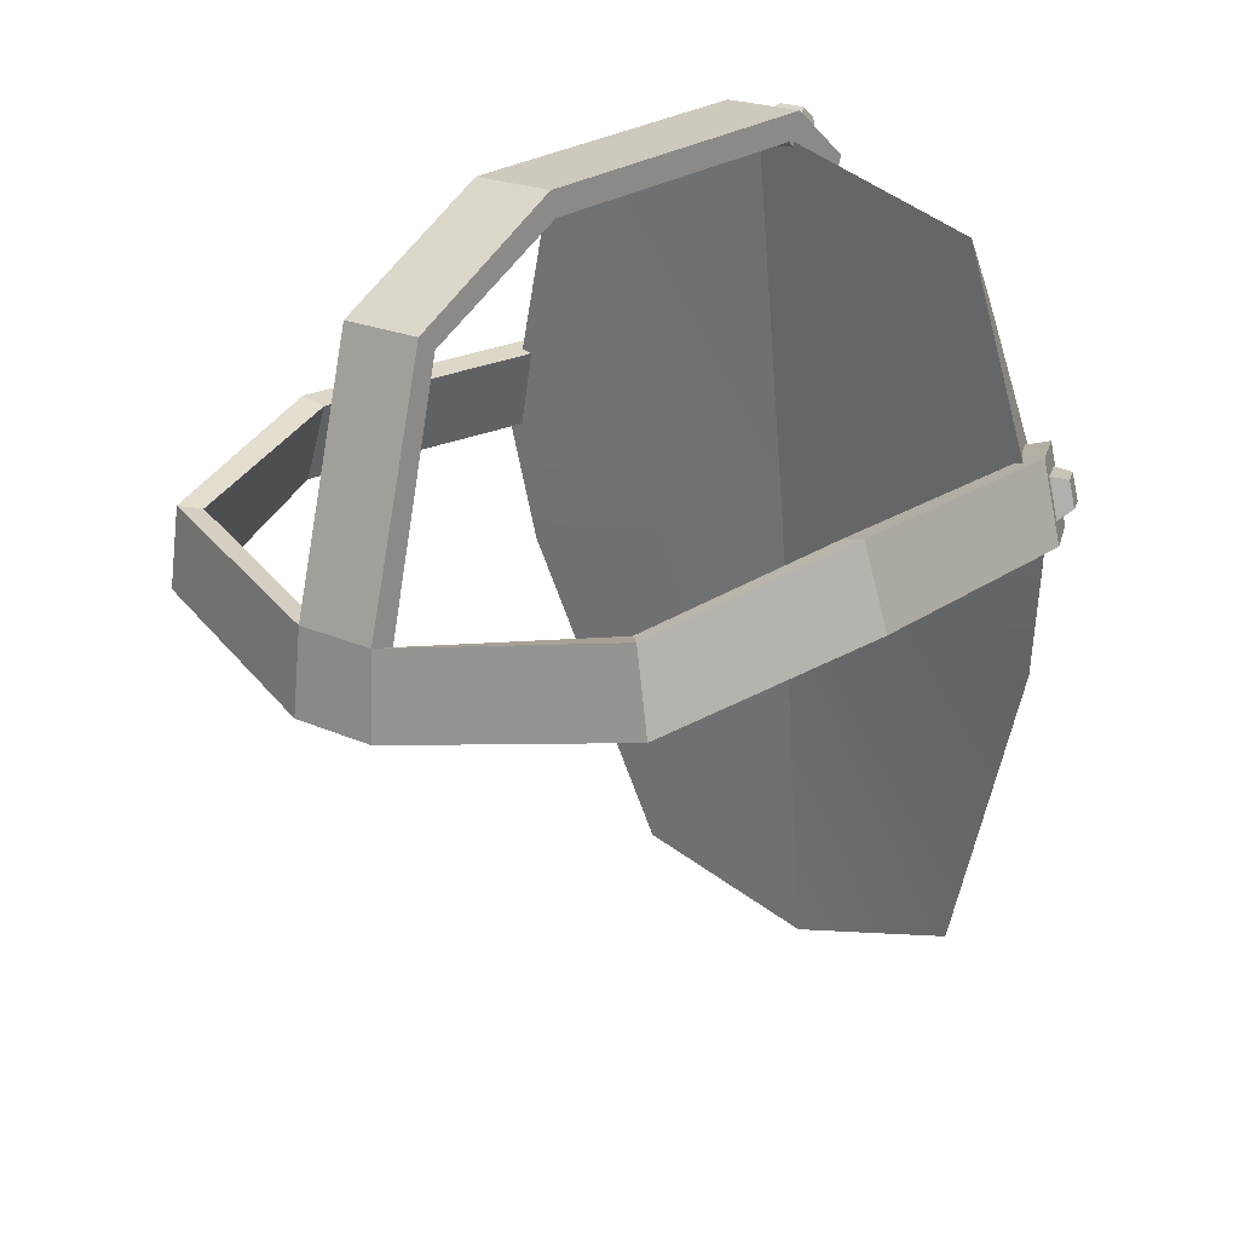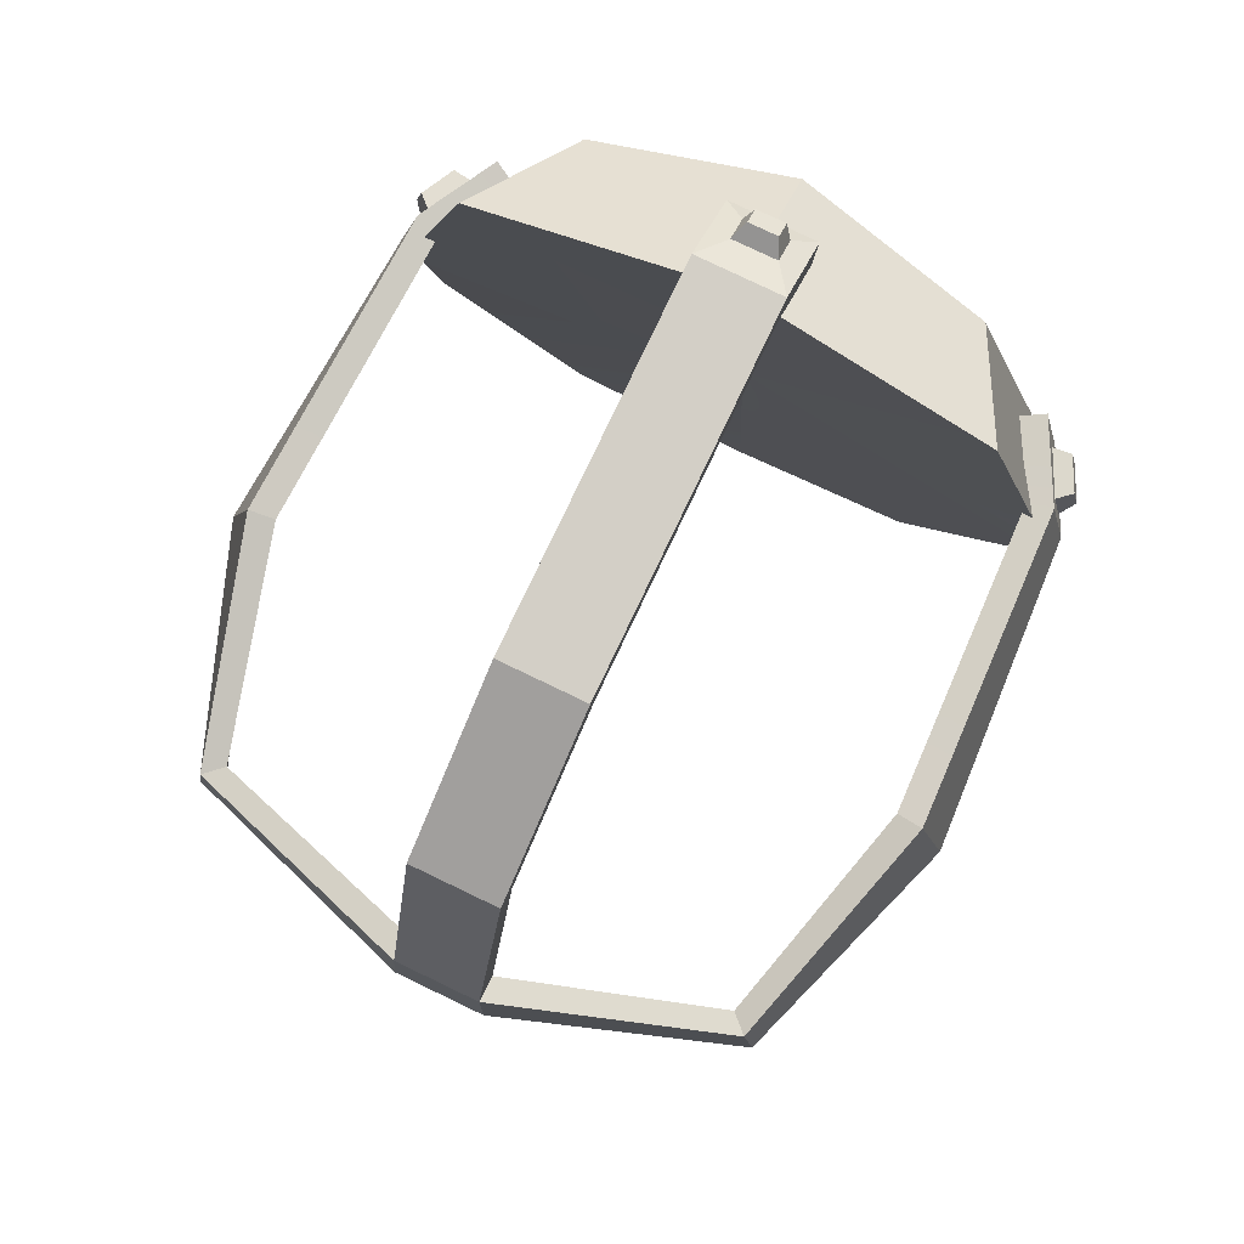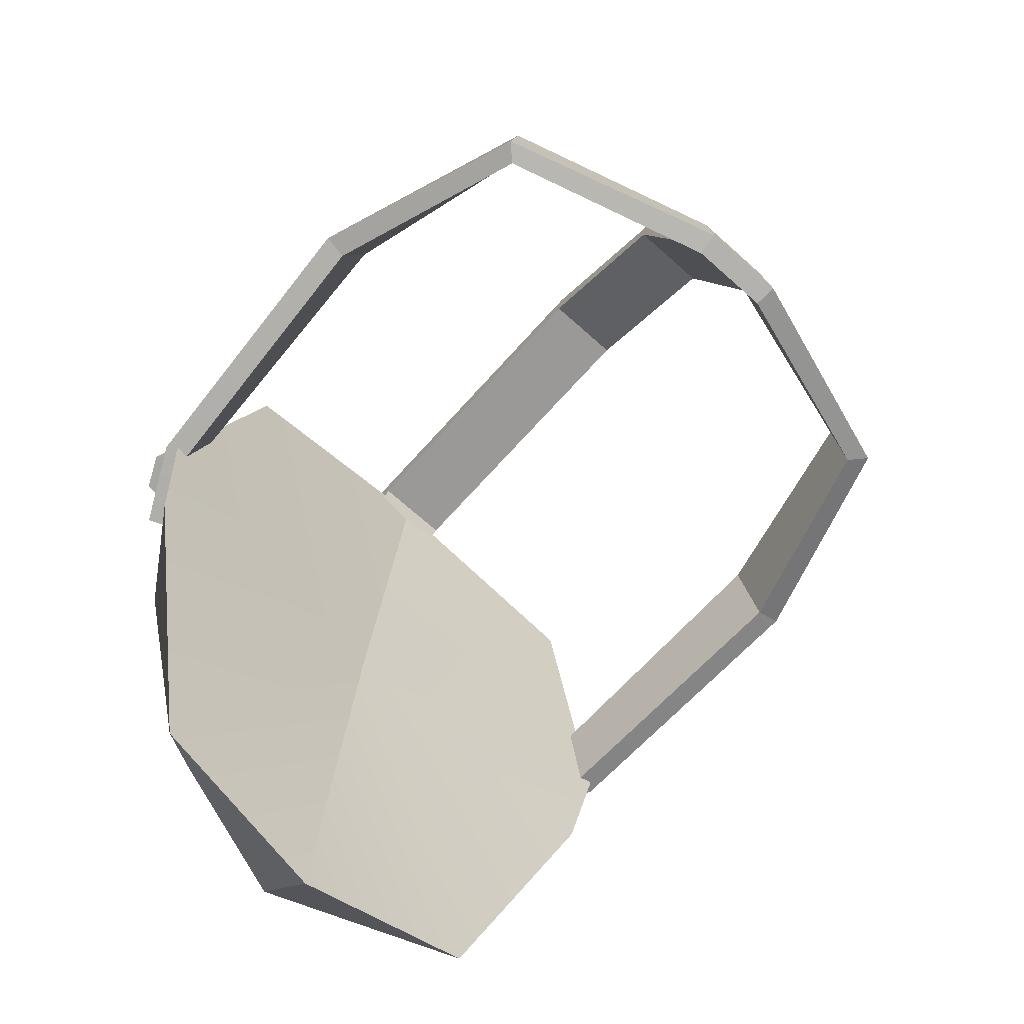
<metadata>
{"format":"obj","ext":"obj","renderer":"f3d","projection":"perspective","resolution":1024,"background":"white","views":[{"elev":21.4,"azim":-141.2,"up":"+Y"},{"elev":79.3,"azim":-154.4,"up":"+Y"},{"elev":-70.5,"azim":138.3,"up":"+Y"}]}
</metadata>
<code>
g SM_Item_Mask_Hockey_01
v -0.0974 0.05866 0.125
v -0.000351 0.05761 0.1398
v -0.000351 -0.06792 0.1447
v -0.03476 0.1322 0.1321
v -0.03793 0.1254 0.1326
v -0.0598 0.1326 0.1265
v -0.07625 0.188 0.1198
v -0.06219 0.1099 0.1285
v -0.1051 0.1069 0.1218
v -0.03476 0.1322 0.1321
v -0.000351 0.2104 0.1315
v -0.000351 0.1252 0.1343
v -0.02512 0.1093 0.133
v -0.03793 0.1254 0.1326
v -0.000351 0.1114 0.1356
v -0.0974 0.05866 0.125
v -0.000351 -0.06792 0.1447
v -0.05667 -0.05527 0.1274
v -0.06219 0.1099 0.1285
v -0.07625 0.188 0.1198
v -0.0598 0.1326 0.1265
v 0.09671 0.05866 0.125
v -0.000351 -0.06792 0.1447
v -0.000351 0.05761 0.1398
v 0.03407 0.1322 0.1321
v 0.05911 0.1326 0.1265
v 0.03725 0.1254 0.1326
v 0.07556 0.188 0.1198
v 0.1044 0.1069 0.1218
v 0.06151 0.1099 0.1285
v 0.03407 0.1322 0.1321
v -0.000351 0.1252 0.1343
v -0.000351 0.2104 0.1315
v 0.02441 0.1093 0.133
v -0.000351 0.1114 0.1356
v 0.03725 0.1254 0.1326
v 0.09671 0.05866 0.125
v 0.05598 -0.05527 0.1274
v -0.000351 -0.06792 0.1447
v 0.06151 0.1099 0.1285
v 0.05911 0.1326 0.1265
v 0.07556 0.188 0.1198
v -0.01704 0.2471 0.07087
v 0.01634 0.2471 0.07087
v 0.01634 0.2432 -0.06363
v -0.01704 0.2432 -0.06363
v 0.01634 0.2241 0.09945
v 0.01634 0.2471 0.07087
v -0.01704 0.2471 0.07087
v -0.01704 0.2241 0.09945
v -0.01704 0.2432 -0.06363
v 0.01634 0.2432 -0.06363
v 0.01634 0.2109 -0.1251
v -0.01704 0.2109 -0.1251
v -0.01704 0.2109 -0.1251
v 0.01634 0.2109 -0.1251
v 0.01634 0.1143 -0.1492
v -0.01704 0.1143 -0.1492
v -0.1239 0.1081 0.08031
v -0.116 0.1405 0.08007
v -0.1206 0.1451 -0.03985
v -0.131 0.1134 -0.03985
v -0.1005 0.1364 0.1099
v -0.116 0.1405 0.08007
v -0.1239 0.1081 0.08031
v -0.1085 0.104 0.1102
v -0.131 0.1134 -0.03985
v -0.1206 0.1451 -0.03985
v -0.0988 0.1311 -0.1245
v -0.1037 0.09808 -0.1249
v -0.01704 0.2578 0.07723
v -0.01704 0.2532 -0.06623
v 0.01634 0.2532 -0.06623
v 0.01634 0.2578 0.07723
v 0.005188 0.2551 0.09523
v 0.00528 0.2498 0.102
v -0.005905 0.2497 0.1021
v -0.005981 0.255 0.0953
v 0.01634 0.2578 0.07723
v 0.008118 0.2511 0.08913
v -0.008911 0.251 0.08923
v -0.01704 0.2578 0.07723
v -0.01704 0.2578 0.07723
v -0.008911 0.251 0.08923
v -0.008789 0.2429 0.09961
v -0.01704 0.2364 0.1052
v -0.01704 0.2364 0.1052
v -0.008789 0.2429 0.09961
v 0.00824 0.2431 0.09951
v 0.01634 0.2364 0.1052
v 0.01634 0.2364 0.1052
v 0.00824 0.2431 0.09951
v 0.008118 0.2511 0.08913
v 0.01634 0.2578 0.07723
v 0.008118 0.2511 0.08913
v 0.005188 0.2551 0.09523
v -0.005981 0.255 0.0953
v -0.008911 0.251 0.08923
v -0.008911 0.251 0.08923
v -0.005981 0.255 0.0953
v -0.005905 0.2497 0.1021
v -0.008789 0.2429 0.09961
v -0.008789 0.2429 0.09961
v -0.005905 0.2497 0.1021
v 0.00528 0.2498 0.102
v 0.00824 0.2431 0.09951
v 0.00824 0.2431 0.09951
v 0.00528 0.2498 0.102
v 0.005188 0.2551 0.09523
v 0.008118 0.2511 0.08913
v -0.01704 0.2532 -0.06623
v -0.01704 0.2169 -0.1328
v 0.01634 0.2169 -0.1328
v 0.01634 0.2532 -0.06623
v -0.01704 0.2169 -0.1328
v -0.01704 0.1171 -0.1594
v 0.01634 0.1171 -0.1594
v 0.01634 0.2169 -0.1328
v -0.1336 0.1107 0.083
v -0.141 0.116 -0.04125
v -0.1306 0.1477 -0.04125
v -0.1257 0.1431 0.08276
v -0.1304 0.1329 0.09369
v -0.124 0.1312 0.1072
v -0.1266 0.1203 0.1073
v -0.1331 0.1221 0.09377
v -0.1248 0.1345 0.08844
v -0.1304 0.1329 0.09369
v -0.1331 0.1221 0.09377
v -0.1289 0.118 0.08856
v -0.1289 0.118 0.08856
v -0.1331 0.1221 0.09377
v -0.1266 0.1203 0.1073
v -0.1204 0.1158 0.1061
v -0.1204 0.1158 0.1061
v -0.1266 0.1203 0.1073
v -0.124 0.1312 0.1072
v -0.1164 0.1323 0.106
v -0.1164 0.1323 0.106
v -0.124 0.1312 0.1072
v -0.1304 0.1329 0.09369
v -0.1248 0.1345 0.08844
v -0.141 0.116 -0.04125
v -0.1105 0.0996 -0.1315
v -0.1057 0.1326 -0.1311
v -0.1306 0.1477 -0.04125
v -0.01704 0.2578 0.07723
v -0.01704 0.2364 0.1052
v -0.01704 0.2241 0.09945
v -0.01704 0.2471 0.07087
v -0.01704 0.2532 -0.06623
v -0.01704 0.2432 -0.06363
v -0.01704 0.2169 -0.1328
v -0.01704 0.2109 -0.1251
v -0.01704 0.1171 -0.1594
v -0.01704 0.1143 -0.1492
v -0.01704 0.2364 0.1052
v 0.01634 0.2364 0.1052
v 0.01634 0.2241 0.09945
v -0.01704 0.2241 0.09945
v 0.01634 0.2364 0.1052
v 0.01634 0.2471 0.07087
v 0.01634 0.2241 0.09945
v 0.01634 0.2578 0.07723
v 0.01634 0.2432 -0.06363
v 0.01634 0.2532 -0.06623
v 0.01634 0.2109 -0.1251
v 0.01634 0.2169 -0.1328
v 0.01634 0.1143 -0.1492
v 0.01634 0.1171 -0.1594
v -0.1257 0.1431 0.08276
v -0.1306 0.1477 -0.04125
v -0.1206 0.1451 -0.03985
v -0.116 0.1405 0.08007
v -0.1097 0.1387 0.1147
v -0.1005 0.1364 0.1099
v -0.141 0.116 -0.04125
v -0.1239 0.1081 0.08031
v -0.131 0.1134 -0.03985
v -0.1336 0.1107 0.083
v -0.1085 0.104 0.1102
v -0.1176 0.1062 0.115
v -0.1176 0.1062 0.115
v -0.1097 0.1387 0.1147
v -0.1005 0.1364 0.1099
v -0.1085 0.104 0.1102
v -0.1306 0.1477 -0.04125
v -0.1057 0.1326 -0.1311
v -0.0988 0.1311 -0.1245
v -0.1206 0.1451 -0.03985
v -0.1105 0.0996 -0.1315
v -0.141 0.116 -0.04125
v -0.131 0.1134 -0.03985
v -0.1037 0.09808 -0.1249
v -0.1105 0.0996 -0.1315
v -0.01839 0.08364 -0.1621
v -0.01704 0.1171 -0.1594
v -0.1057 0.1326 -0.1311
v -0.1057 0.1326 -0.1311
v -0.01704 0.1171 -0.1594
v -0.01704 0.1143 -0.1492
v -0.0988 0.1311 -0.1245
v -0.1037 0.09808 -0.1249
v -0.01732 0.08167 -0.1527
v -0.01839 0.08364 -0.1621
v -0.1105 0.0996 -0.1315
v -0.0988 0.1311 -0.1245
v -0.01704 0.1143 -0.1492
v -0.01732 0.08167 -0.1527
v -0.1037 0.09808 -0.1249
v 0.1233 0.1081 0.08031
v 0.1303 0.1134 -0.03985
v 0.1199 0.1451 -0.03985
v 0.1153 0.1405 0.08007
v 0.09981 0.1364 0.1099
v 0.1078 0.104 0.1102
v 0.1233 0.1081 0.08031
v 0.1153 0.1405 0.08007
v 0.1303 0.1134 -0.03985
v 0.103 0.09808 -0.1249
v 0.0981 0.1311 -0.1245
v 0.1199 0.1451 -0.03985
v 0.1329 0.1107 0.083
v 0.125 0.1431 0.08276
v 0.1299 0.1477 -0.04125
v 0.1403 0.116 -0.04125
v 0.1297 0.1329 0.09369
v 0.1324 0.1221 0.09377
v 0.126 0.1203 0.1073
v 0.1233 0.1312 0.1072
v 0.1241 0.1345 0.08844
v 0.1282 0.118 0.08856
v 0.1324 0.1221 0.09377
v 0.1297 0.1329 0.09369
v 0.1282 0.118 0.08856
v 0.1197 0.1158 0.1061
v 0.126 0.1203 0.1073
v 0.1324 0.1221 0.09377
v 0.1197 0.1158 0.1061
v 0.1157 0.1323 0.106
v 0.1233 0.1312 0.1072
v 0.126 0.1203 0.1073
v 0.1157 0.1323 0.106
v 0.1241 0.1345 0.08844
v 0.1297 0.1329 0.09369
v 0.1233 0.1312 0.1072
v 0.1403 0.116 -0.04125
v 0.1299 0.1477 -0.04125
v 0.105 0.1326 -0.1311
v 0.1098 0.0996 -0.1315
v 0.125 0.1431 0.08276
v 0.1199 0.1451 -0.03985
v 0.1299 0.1477 -0.04125
v 0.1153 0.1405 0.08007
v 0.109 0.1387 0.1147
v 0.09981 0.1364 0.1099
v 0.1403 0.116 -0.04125
v 0.1303 0.1134 -0.03985
v 0.1233 0.1081 0.08031
v 0.1329 0.1107 0.083
v 0.1078 0.104 0.1102
v 0.1169 0.1062 0.115
v 0.1169 0.1062 0.115
v 0.1078 0.104 0.1102
v 0.09981 0.1364 0.1099
v 0.109 0.1387 0.1147
v 0.1299 0.1477 -0.04125
v 0.1199 0.1451 -0.03985
v 0.0981 0.1311 -0.1245
v 0.105 0.1326 -0.1311
v 0.1098 0.0996 -0.1315
v 0.103 0.09808 -0.1249
v 0.1303 0.1134 -0.03985
v 0.1403 0.116 -0.04125
v 0.1098 0.0996 -0.1315
v 0.105 0.1326 -0.1311
v 0.01634 0.1171 -0.1594
v 0.0177 0.08364 -0.1621
v 0.105 0.1326 -0.1311
v 0.0981 0.1311 -0.1245
v 0.01634 0.1143 -0.1492
v 0.01634 0.1171 -0.1594
v 0.103 0.09808 -0.1249
v 0.1098 0.0996 -0.1315
v 0.0177 0.08364 -0.1621
v 0.01663 0.08167 -0.1527
v 0.0981 0.1311 -0.1245
v 0.103 0.09808 -0.1249
v 0.01663 0.08167 -0.1527
v 0.01634 0.1143 -0.1492
v 0.01634 0.1171 -0.1594
v -0.01704 0.1171 -0.1594
v -0.01839 0.08364 -0.1621
v 0.0177 0.08364 -0.1621
v 0.0177 0.08364 -0.1621
v -0.01839 0.08364 -0.1621
v -0.01732 0.08167 -0.1527
v 0.01663 0.08167 -0.1527
v -0.01732 0.08167 -0.1527
v -0.01704 0.1143 -0.1492
v 0.01634 0.1143 -0.1492
v 0.01663 0.08167 -0.1527
v -0.07671 -0.07967 0.1096
v -0.05667 -0.05527 0.1274
v -0.000351 -0.06792 0.1447
v -0.000351 -0.1033 0.1139
v -0.07625 0.188 0.1198
v -0.09801 0.2232 0.0703
v -0.000351 0.2515 0.07454
v -0.000351 0.2104 0.1315
v -0.07625 0.188 0.1198
v -0.1051 0.1069 0.1218
v -0.1297 0.1077 0.07925
v -0.09801 0.2232 0.0703
v -0.0974 0.05866 0.125
v -0.05667 -0.05527 0.1274
v -0.07671 -0.07967 0.1096
v -0.1223 0.05577 0.08631
v -0.0974 0.05866 0.125
v -0.05957 0.07443 0.1316
v -0.02512 0.07376 0.1369
v -0.000351 0.05761 0.1398
v -0.03793 0.1254 0.1326
v -0.03476 0.1322 0.1321
v -0.000351 0.1252 0.1343
v -0.000351 0.1114 0.1356
v 0.03725 0.1254 0.1326
v -0.000351 0.1114 0.1356
v 0.03407 0.1322 0.1321
v -0.000351 0.2104 0.1315
v -0.03476 0.1322 0.1321
v -0.0598 0.1326 0.1265
v -0.07625 0.188 0.1198
v -0.03793 0.1254 0.1326
v -0.06219 0.1099 0.1285
v -0.02512 0.1093 0.133
v -0.1051 0.1069 0.1218
v -0.0974 0.05866 0.125
v -0.1223 0.05577 0.08631
v -0.1297 0.1077 0.07925
v -0.06219 0.1099 0.1285
v -0.05957 0.07443 0.1316
v -0.0974 0.05866 0.125
v -0.1051 0.1069 0.1218
v -0.000351 0.05761 0.1398
v -0.02512 0.07376 0.1369
v -0.02512 0.1093 0.133
v -0.000351 0.1114 0.1356
v -0.05957 0.07443 0.1316
v -0.05957 0.07501 0.1192
v -0.02512 0.07434 0.1245
v -0.02512 0.07376 0.1369
v -0.02512 0.07376 0.1369
v -0.02512 0.07434 0.1245
v -0.02512 0.1098 0.1205
v -0.02512 0.1093 0.133
v -0.02512 0.1093 0.133
v -0.02512 0.1098 0.1205
v -0.06219 0.1105 0.1161
v -0.06219 0.1099 0.1285
v -0.06219 0.1099 0.1285
v -0.06219 0.1105 0.1161
v -0.05957 0.07501 0.1192
v -0.05957 0.07443 0.1316
v 0.07602 -0.07967 0.1096
v -0.000351 -0.1033 0.1139
v -0.000351 -0.06792 0.1447
v 0.05598 -0.05527 0.1274
v 0.07556 0.188 0.1198
v -0.000351 0.2104 0.1315
v -0.000351 0.2515 0.07454
v 0.09732 0.2232 0.0703
v 0.07556 0.188 0.1198
v 0.09732 0.2232 0.0703
v 0.129 0.1077 0.07925
v 0.1044 0.1069 0.1218
v 0.09671 0.05866 0.125
v 0.1216 0.05577 0.08631
v 0.07602 -0.07967 0.1096
v 0.05598 -0.05527 0.1274
v 0.09671 0.05866 0.125
v -0.000351 0.05761 0.1398
v 0.02441 0.07376 0.1369
v 0.05888 0.07443 0.1316
v -0.000351 0.2104 0.1315
v 0.07556 0.188 0.1198
v 0.05911 0.1326 0.1265
v 0.03407 0.1322 0.1321
v 0.03725 0.1254 0.1326
v 0.06151 0.1099 0.1285
v 0.02441 0.1093 0.133
v 0.1044 0.1069 0.1218
v 0.129 0.1077 0.07925
v 0.1216 0.05577 0.08631
v 0.09671 0.05866 0.125
v 0.06151 0.1099 0.1285
v 0.1044 0.1069 0.1218
v 0.09671 0.05866 0.125
v 0.05888 0.07443 0.1316
v -0.000351 0.05761 0.1398
v -0.000351 0.1114 0.1356
v 0.02441 0.1093 0.133
v 0.02441 0.07376 0.1369
v 0.05888 0.07443 0.1316
v 0.02441 0.07376 0.1369
v 0.02441 0.07434 0.1245
v 0.05888 0.07501 0.1192
v 0.02441 0.07376 0.1369
v 0.02441 0.1093 0.133
v 0.02441 0.1098 0.1205
v 0.02441 0.07434 0.1245
v 0.02441 0.1093 0.133
v 0.06151 0.1099 0.1285
v 0.06151 0.1105 0.1161
v 0.02441 0.1098 0.1205
v 0.06151 0.1099 0.1285
v 0.05888 0.07443 0.1316
v 0.05888 0.07501 0.1192
v 0.06151 0.1105 0.1161
v -0.09801 0.2232 0.0703
v -0.000351 0.08537 0.09581
v -0.000351 0.2515 0.07454
v -0.1297 0.1077 0.07925
v -0.1223 0.05577 0.08631
v -0.07671 -0.07967 0.1096
v -0.000351 -0.1033 0.1139
v 0.07602 -0.07967 0.1096
v -0.000351 0.08537 0.09581
v 0.1216 0.05577 0.08631
v 0.129 0.1077 0.07925
v 0.09732 0.2232 0.0703
v -0.000351 0.2515 0.07454
v -0.1336 0.1107 0.083
v -0.1204 0.1158 0.1061
v -0.1176 0.1062 0.115
v -0.1289 0.118 0.08856
v -0.1164 0.1323 0.106
v -0.1257 0.1431 0.08276
v -0.1097 0.1387 0.1147
v -0.1248 0.1345 0.08844
v 0.1329 0.1107 0.083
v 0.1169 0.1062 0.115
v 0.1197 0.1158 0.1061
v 0.1282 0.118 0.08856
v 0.1157 0.1323 0.106
v 0.125 0.1431 0.08276
v 0.109 0.1387 0.1147
v 0.1241 0.1345 0.08844
g SM_Item_Mask_Hockey_01_0
f 3 2 1
f 6 5 4
f 9 8 7
f 12 11 10
f 15 14 13
f 18 17 16
f 21 20 19
f 24 23 22
f 27 26 25
f 30 29 28
f 33 32 31
f 36 35 34
f 39 38 37
f 42 41 40
f 45 44 43
f 46 45 43
f 49 48 47
f 50 49 47
f 53 52 51
f 54 53 51
f 57 56 55
f 58 57 55
f 61 60 59
f 62 61 59
f 65 64 63
f 66 65 63
f 69 68 67
f 70 69 67
f 73 72 71
f 74 73 71
f 77 76 75
f 78 77 75
f 81 80 79
f 82 81 79
f 85 84 83
f 86 85 83
f 89 88 87
f 90 89 87
f 93 92 91
f 94 93 91
f 97 96 95
f 98 97 95
f 101 100 99
f 102 101 99
f 105 104 103
f 106 105 103
f 109 108 107
f 110 109 107
f 113 112 111
f 114 113 111
f 117 116 115
f 118 117 115
f 121 120 119
f 122 121 119
f 125 124 123
f 126 125 123
f 129 128 127
f 130 129 127
f 133 132 131
f 134 133 131
f 137 136 135
f 138 137 135
f 141 140 139
f 142 141 139
f 145 144 143
f 146 145 143
f 149 148 147
f 150 149 147
f 150 147 151
f 152 150 151
f 152 151 153
f 154 152 153
f 154 153 155
f 156 154 155
f 159 158 157
f 160 159 157
f 163 162 161
f 162 164 161
f 162 165 164
f 165 166 164
f 165 167 166
f 167 168 166
f 167 169 168
f 169 170 168
f 173 172 171
f 174 173 171
f 174 171 175
f 176 174 175
f 179 178 177
f 178 180 177
f 178 181 180
f 181 182 180
f 185 184 183
f 186 185 183
f 189 188 187
f 190 189 187
f 193 192 191
f 194 193 191
f 197 196 195
f 198 197 195
f 201 200 199
f 202 201 199
f 205 204 203
f 206 205 203
f 209 208 207
f 210 209 207
f 213 212 211
f 214 213 211
f 217 216 215
f 218 217 215
f 221 220 219
f 222 221 219
f 225 224 223
f 226 225 223
f 229 228 227
f 230 229 227
f 233 232 231
f 234 233 231
f 237 236 235
f 238 237 235
f 241 240 239
f 242 241 239
f 245 244 243
f 246 245 243
f 249 248 247
f 250 249 247
f 253 252 251
f 252 254 251
f 251 254 255
f 254 256 255
f 259 258 257
f 260 259 257
f 261 259 260
f 262 261 260
f 265 264 263
f 266 265 263
f 269 268 267
f 270 269 267
f 273 272 271
f 274 273 271
f 277 276 275
f 278 277 275
f 281 280 279
f 282 281 279
f 285 284 283
f 286 285 283
f 289 288 287
f 290 289 287
f 293 292 291
f 294 293 291
f 297 296 295
f 298 297 295
f 301 300 299
f 302 301 299
f 305 304 303
f 306 305 303
f 309 308 307
f 310 309 307
f 313 312 311
f 314 313 311
f 317 316 315
f 318 317 315
f 321 320 319
f 322 321 319
f 325 324 323
f 326 325 323
f 325 328 327
f 329 325 327
f 332 331 330
f 333 332 330
f 332 335 334
f 335 336 334
f 339 338 337
f 340 339 337
f 343 342 341
f 344 343 341
f 347 346 345
f 348 347 345
f 351 350 349
f 352 351 349
f 355 354 353
f 356 355 353
f 359 358 357
f 360 359 357
f 363 362 361
f 364 363 361
f 367 366 365
f 368 367 365
f 371 370 369
f 372 371 369
f 375 374 373
f 376 375 373
f 379 378 377
f 380 379 377
f 383 382 381
f 384 383 381
f 387 386 385
f 388 387 385
f 390 387 389
f 391 390 389
f 394 393 392
f 395 394 392
f 398 397 396
f 399 398 396
f 402 401 400
f 403 402 400
f 406 405 404
f 407 406 404
f 410 409 408
f 411 410 408
f 414 413 412
f 415 414 412
f 418 417 416
f 419 418 416
f 422 421 420
f 420 421 423
f 423 421 424
f 424 421 425
f 425 421 426
f 426 428 427
f 427 428 429
f 429 428 430
f 430 428 431
f 431 428 432
f 435 434 433
f 434 436 433
f 437 434 435
f 433 436 438
f 439 437 435
f 436 440 438
f 440 437 439
f 438 440 439
f 443 442 441
f 444 443 441
f 443 445 442
f 444 441 446
f 445 447 442
f 448 444 446
f 448 446 447
f 445 448 447

</code>
